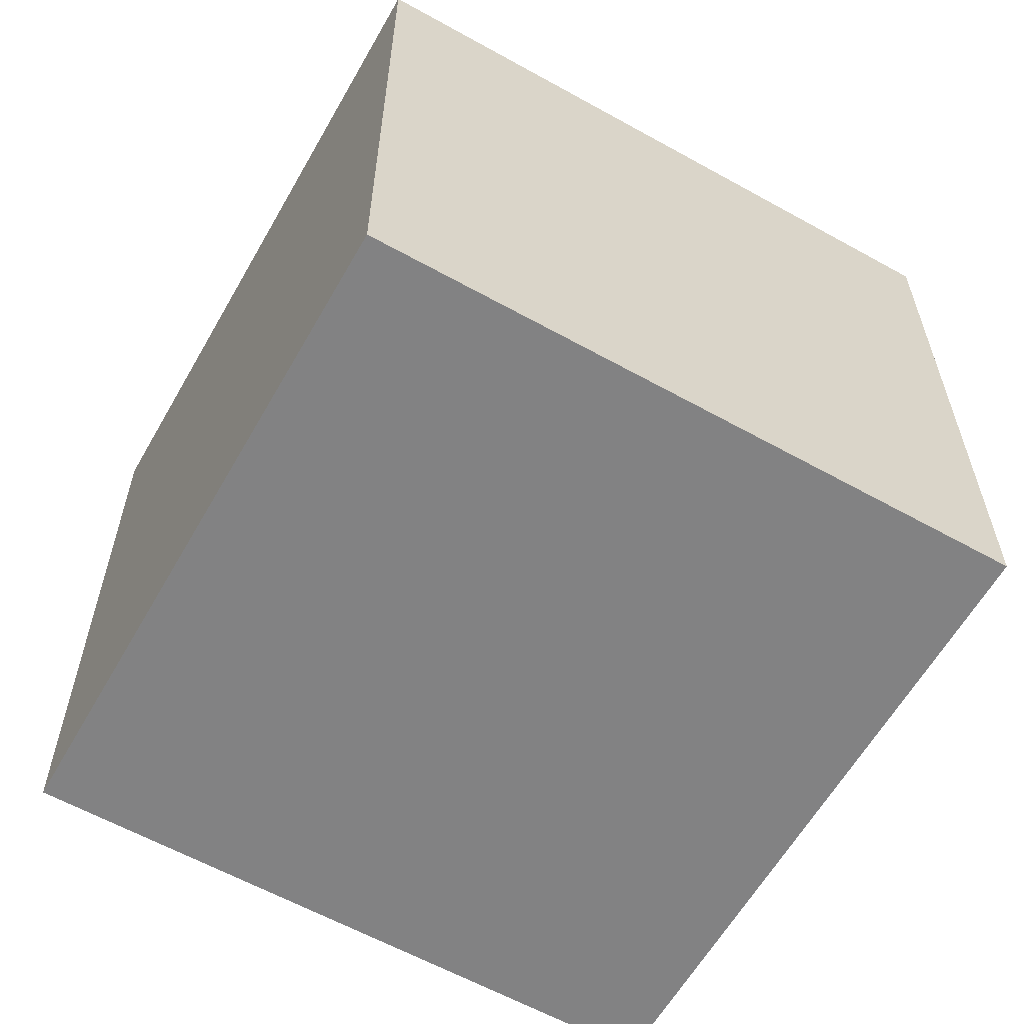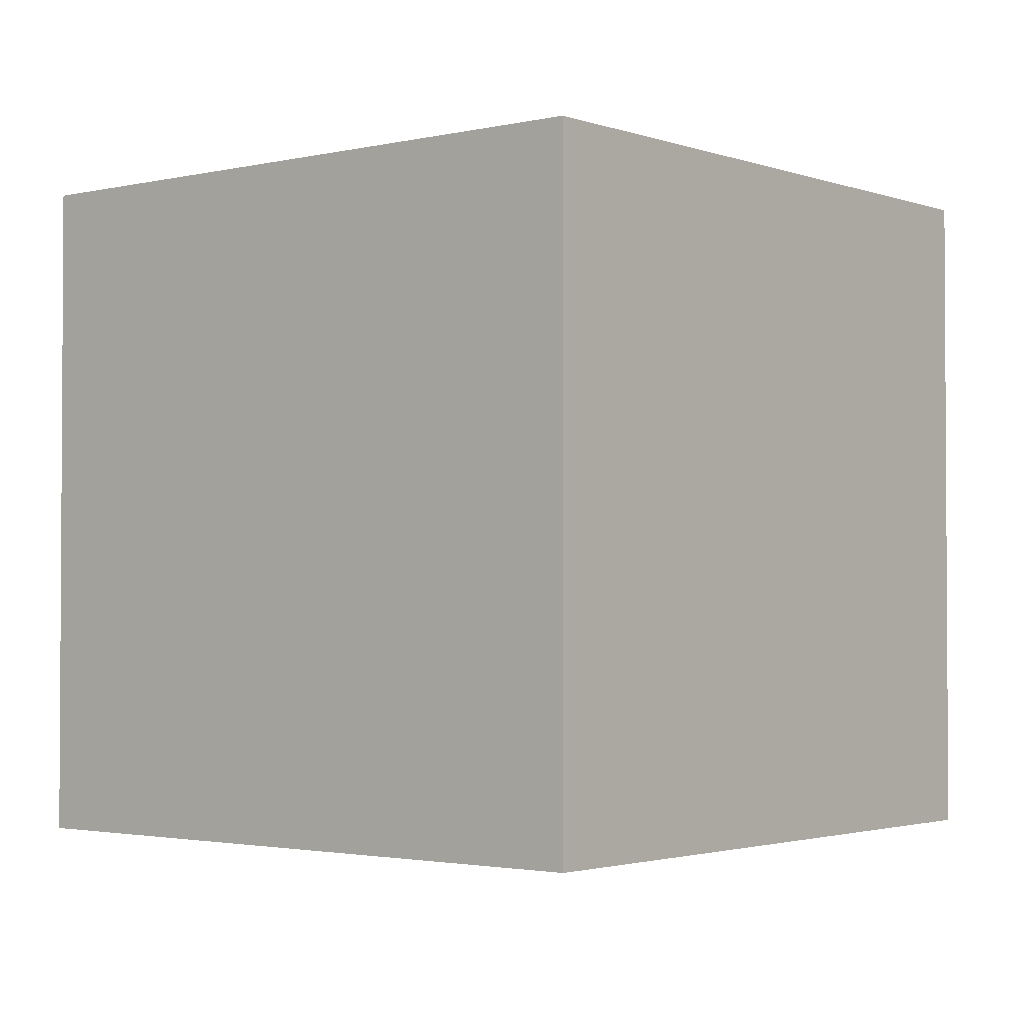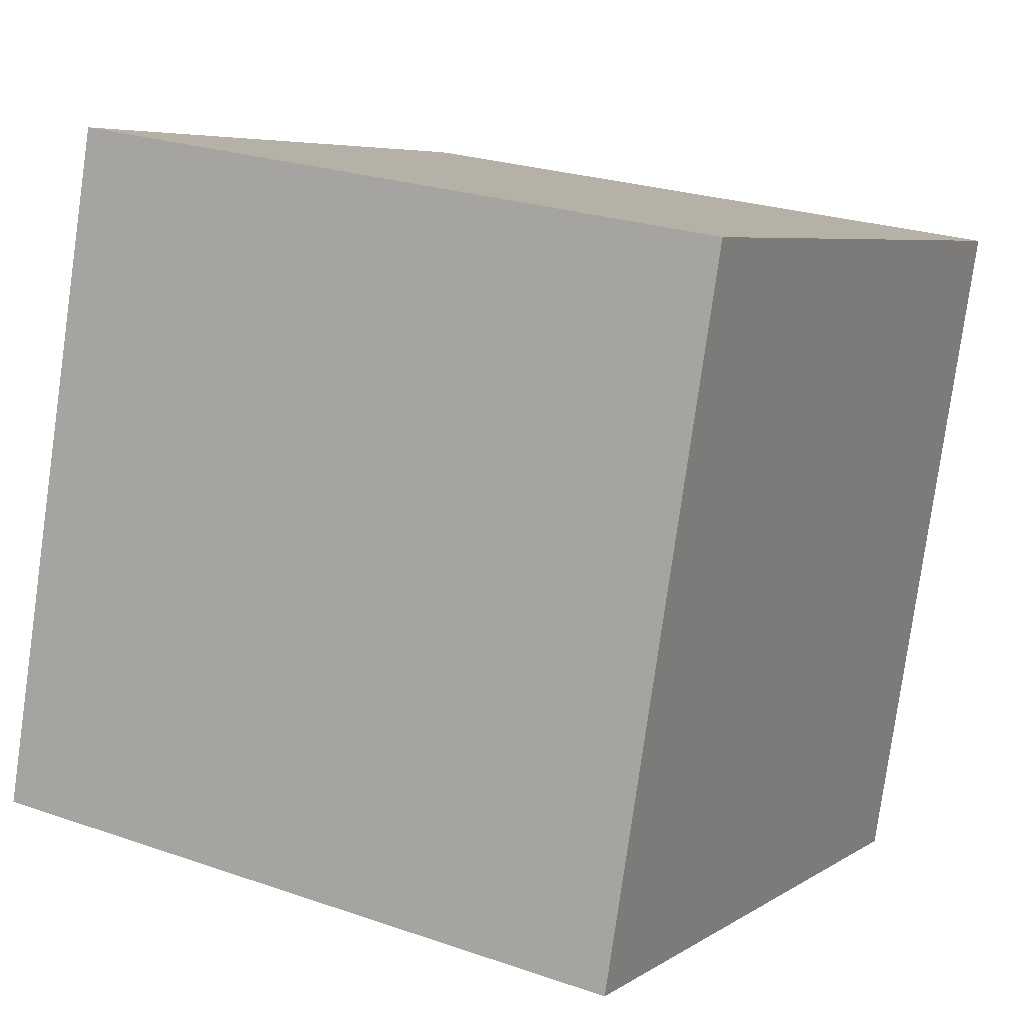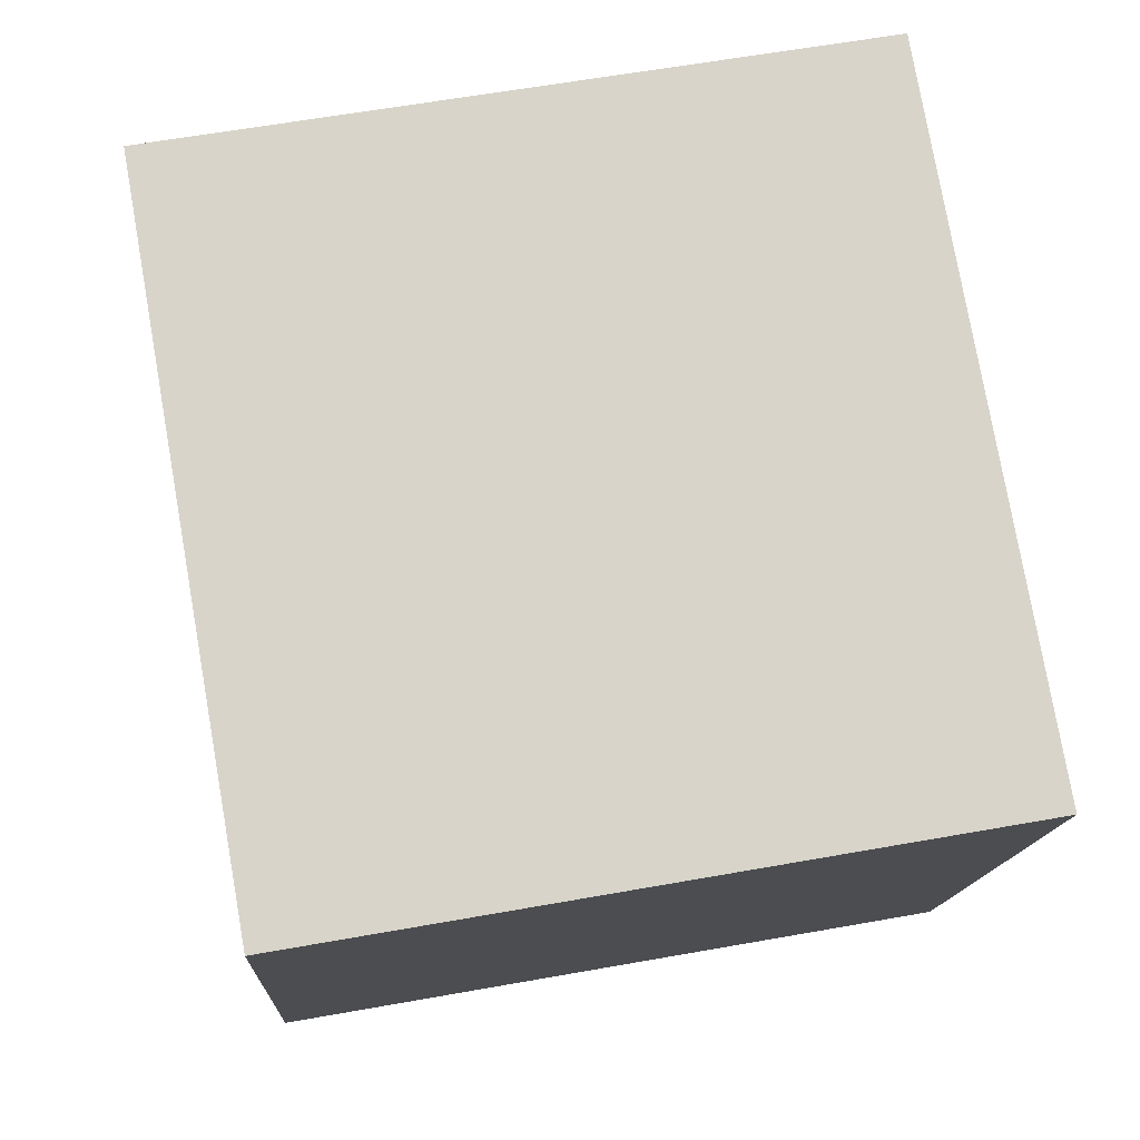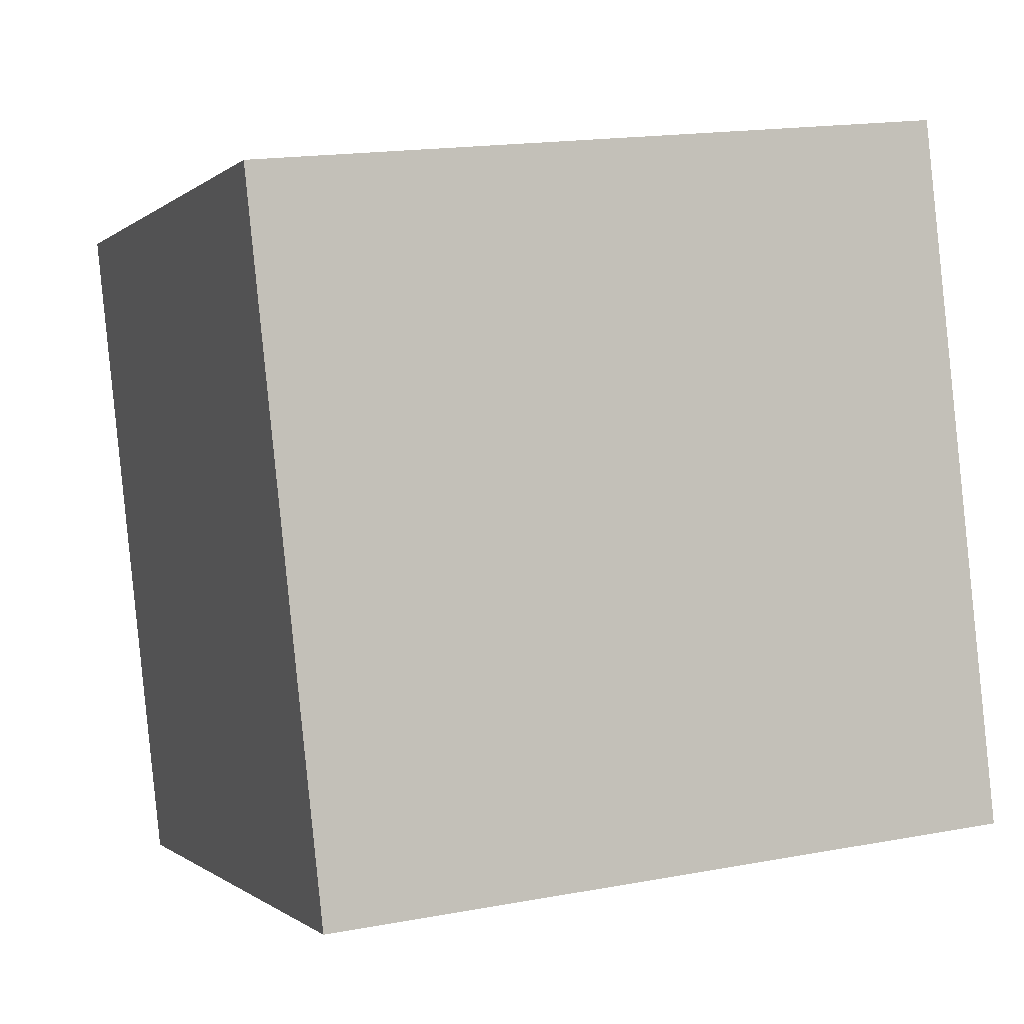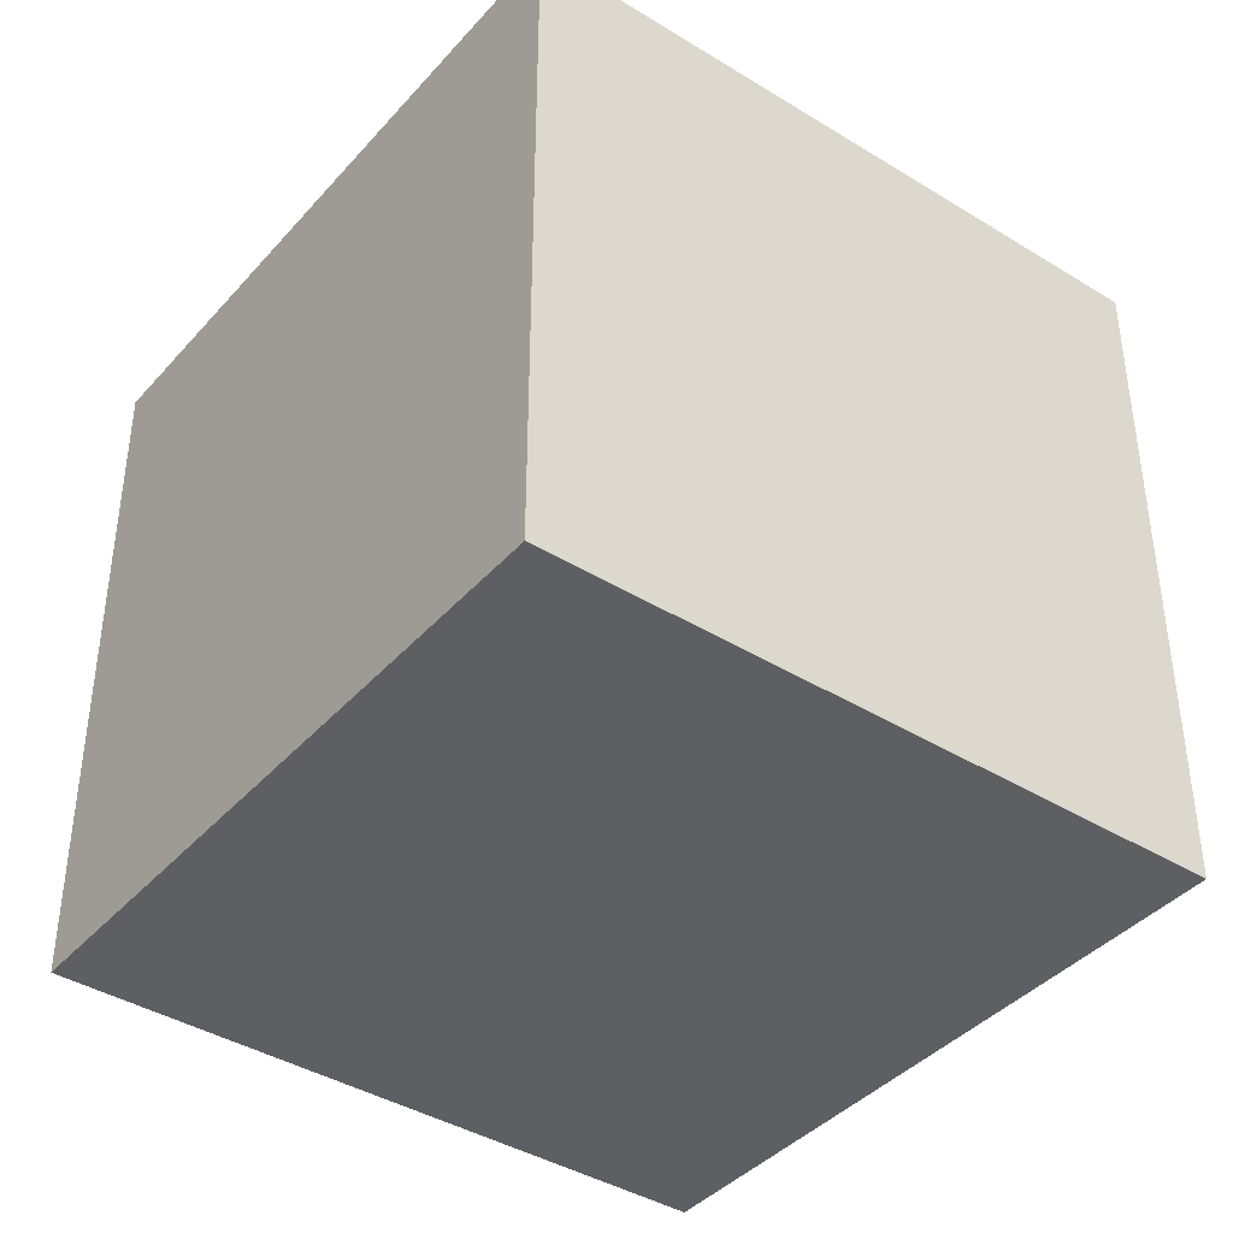
<metadata>
{"format":"obj","ext":"obj","renderer":"f3d","projection":"perspective","resolution":1024,"background":"white","views":[{"elev":-60.8,"azim":-136.0,"up":"+Z"},{"elev":-2.1,"azim":-67.0,"up":"+Z"},{"elev":24.5,"azim":-60.3,"up":"+Y"},{"elev":60.4,"azim":79.6,"up":"+Y"},{"elev":17.0,"azim":-110.7,"up":"+Y"},{"elev":-40.4,"azim":-143.5,"up":"+Z"}]}
</metadata>
<code>
o Cube
v 0.1234 0.6731 0.002595
v -0.04597 0.09753 0.002595
v 0.7032 0.5025 0.002595
v 0.5338 -0.07312 0.002595
v 0.1234 0.6731 0.5974
v -0.04597 0.09753 0.5974
v 0.7032 0.5025 0.5974
v 0.5338 -0.07312 0.5974
f 5 3 1
f 3 8 4
f 7 6 8
f 2 8 6
f 1 4 2
f 5 2 6
f 5 7 3
f 3 7 8
f 7 5 6
f 2 4 8
f 1 3 4
f 5 1 2

</code>
